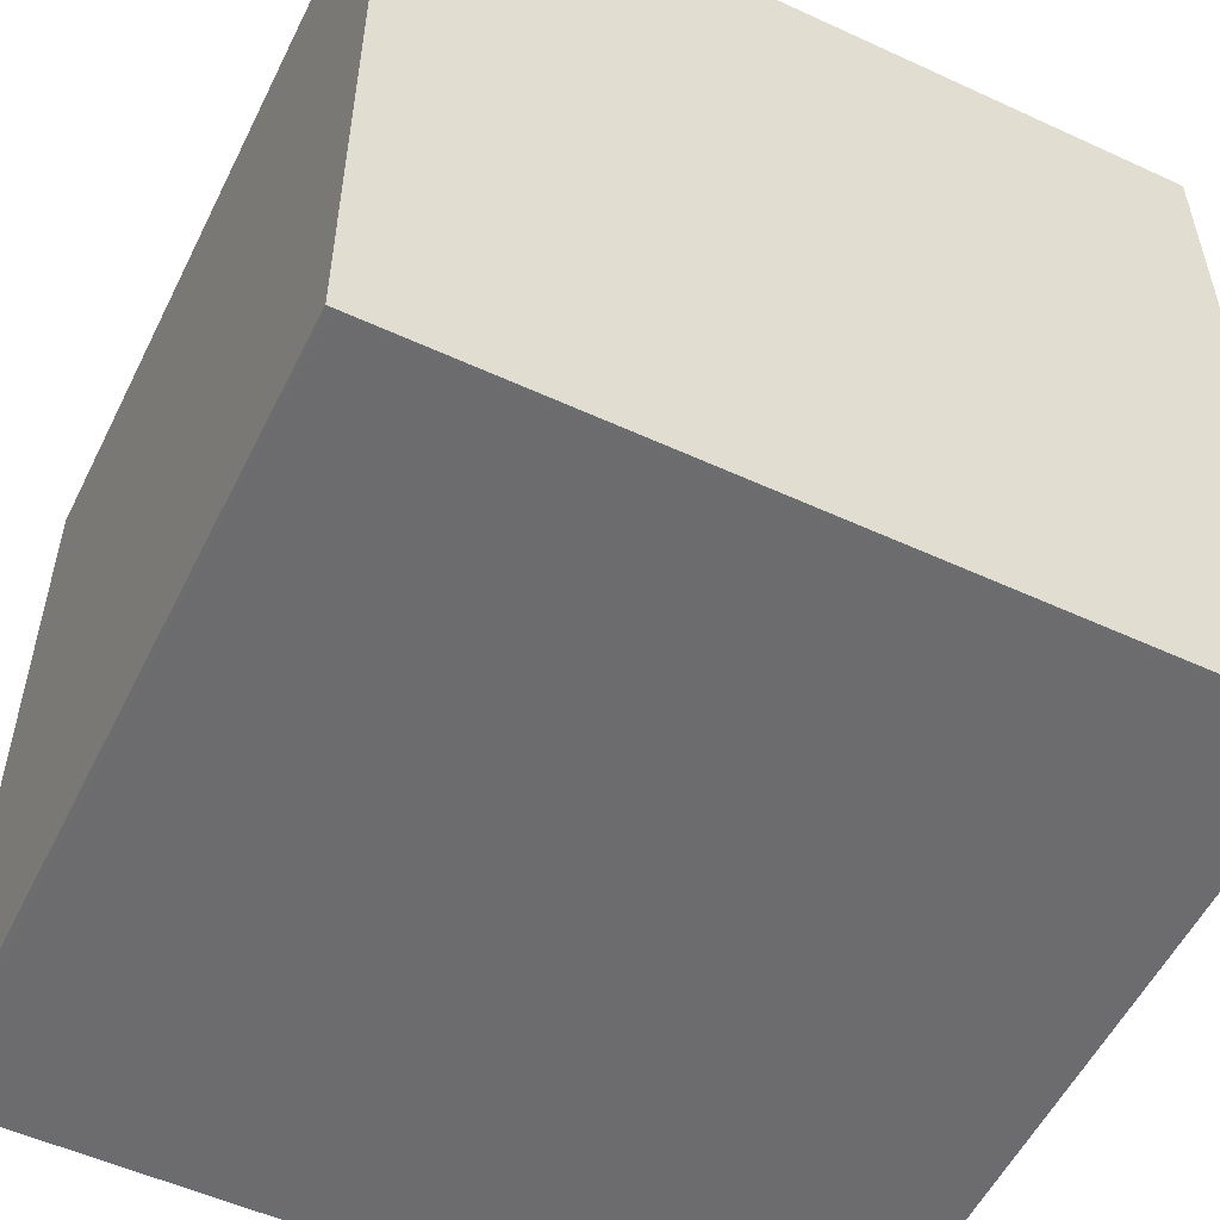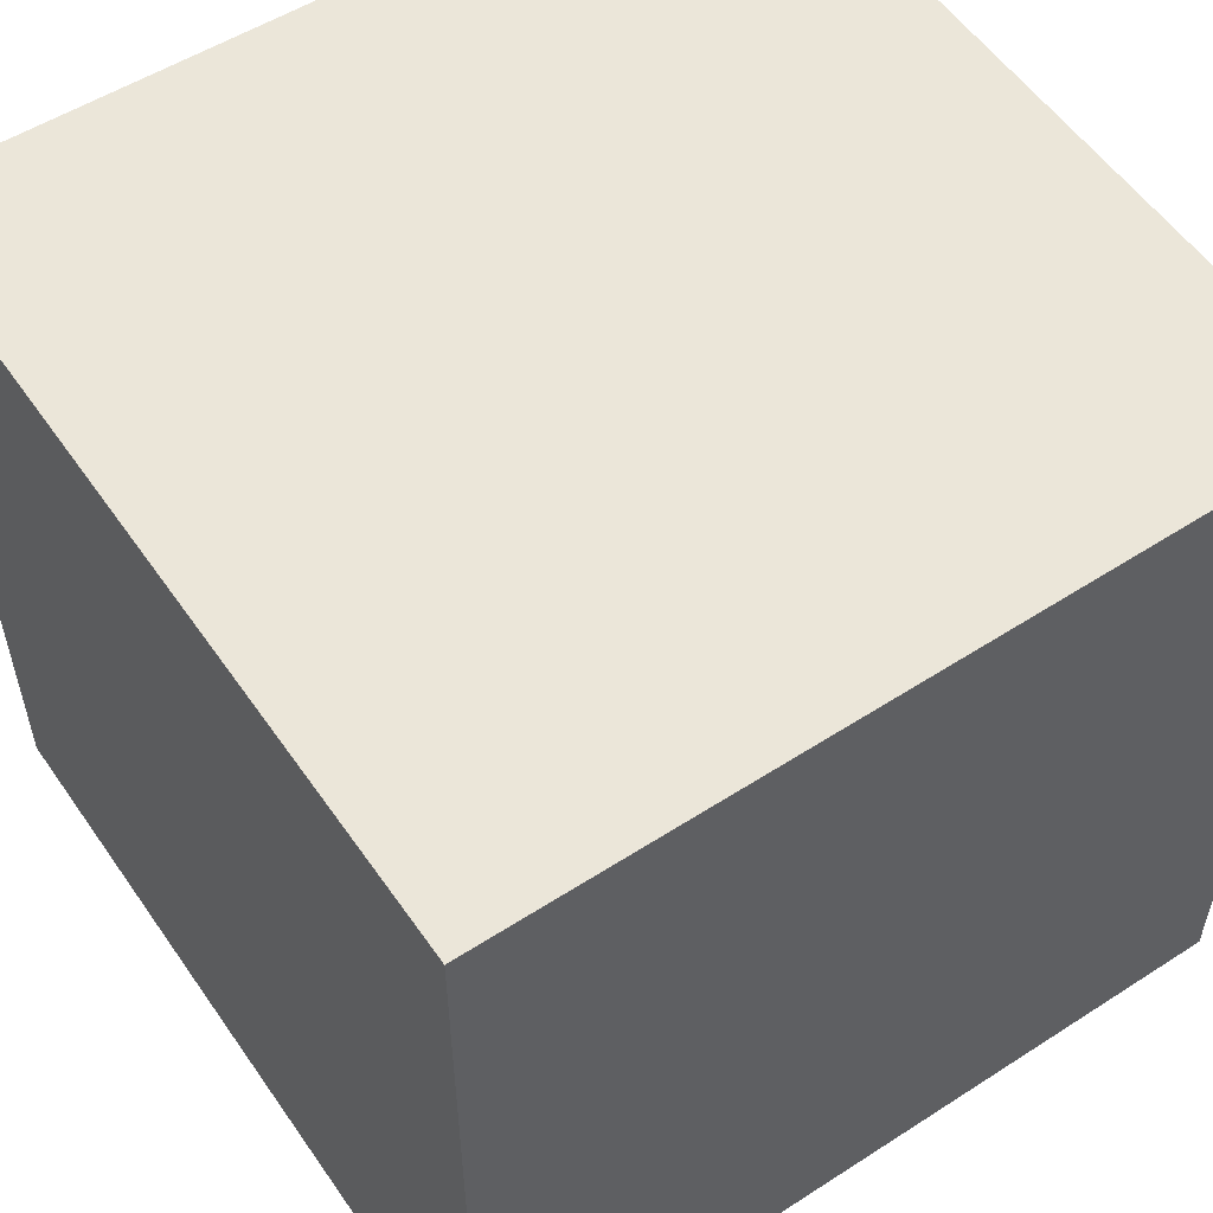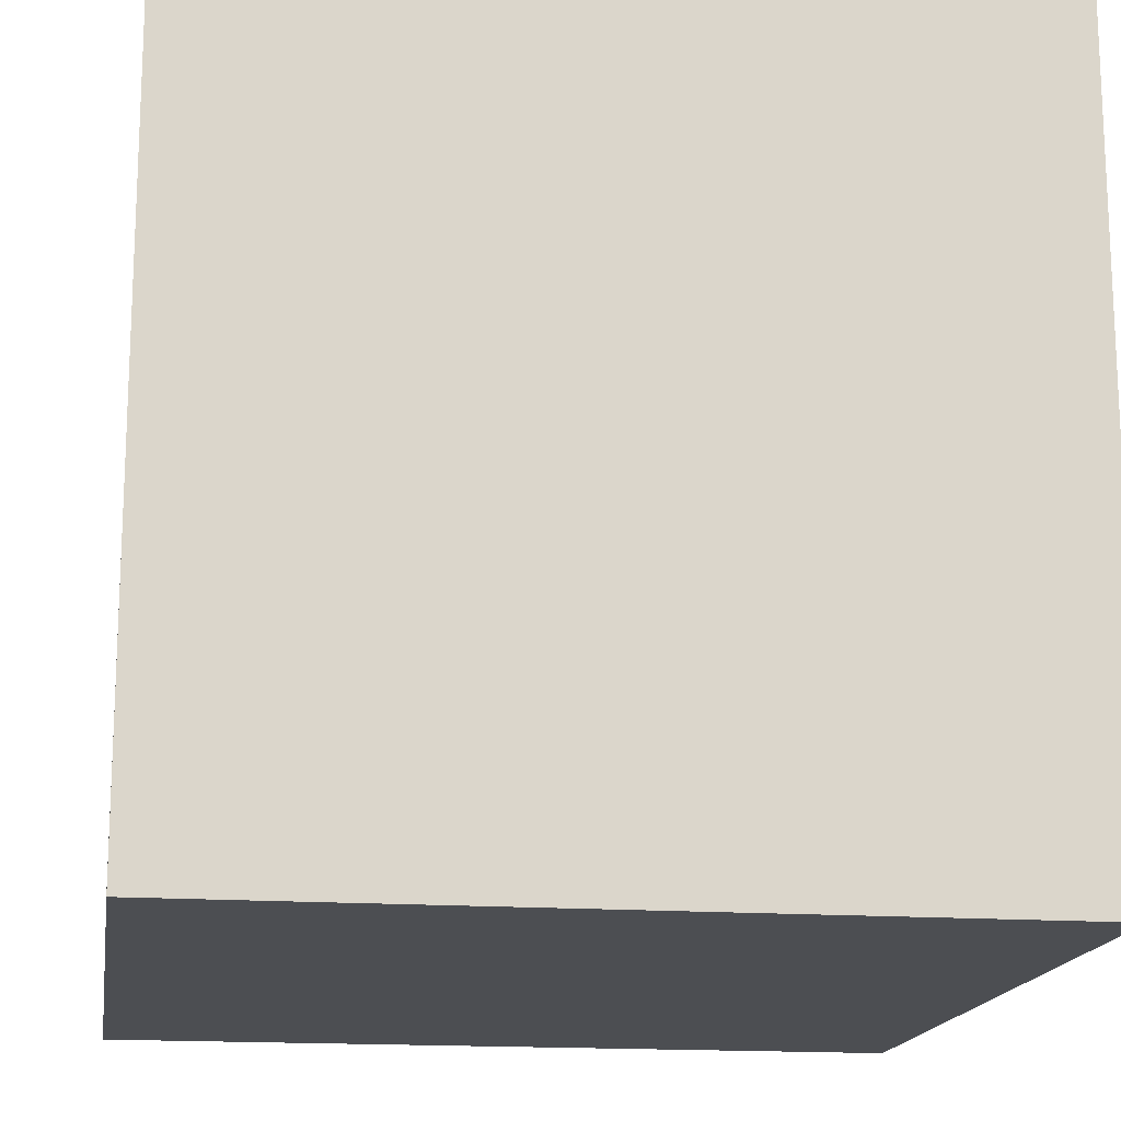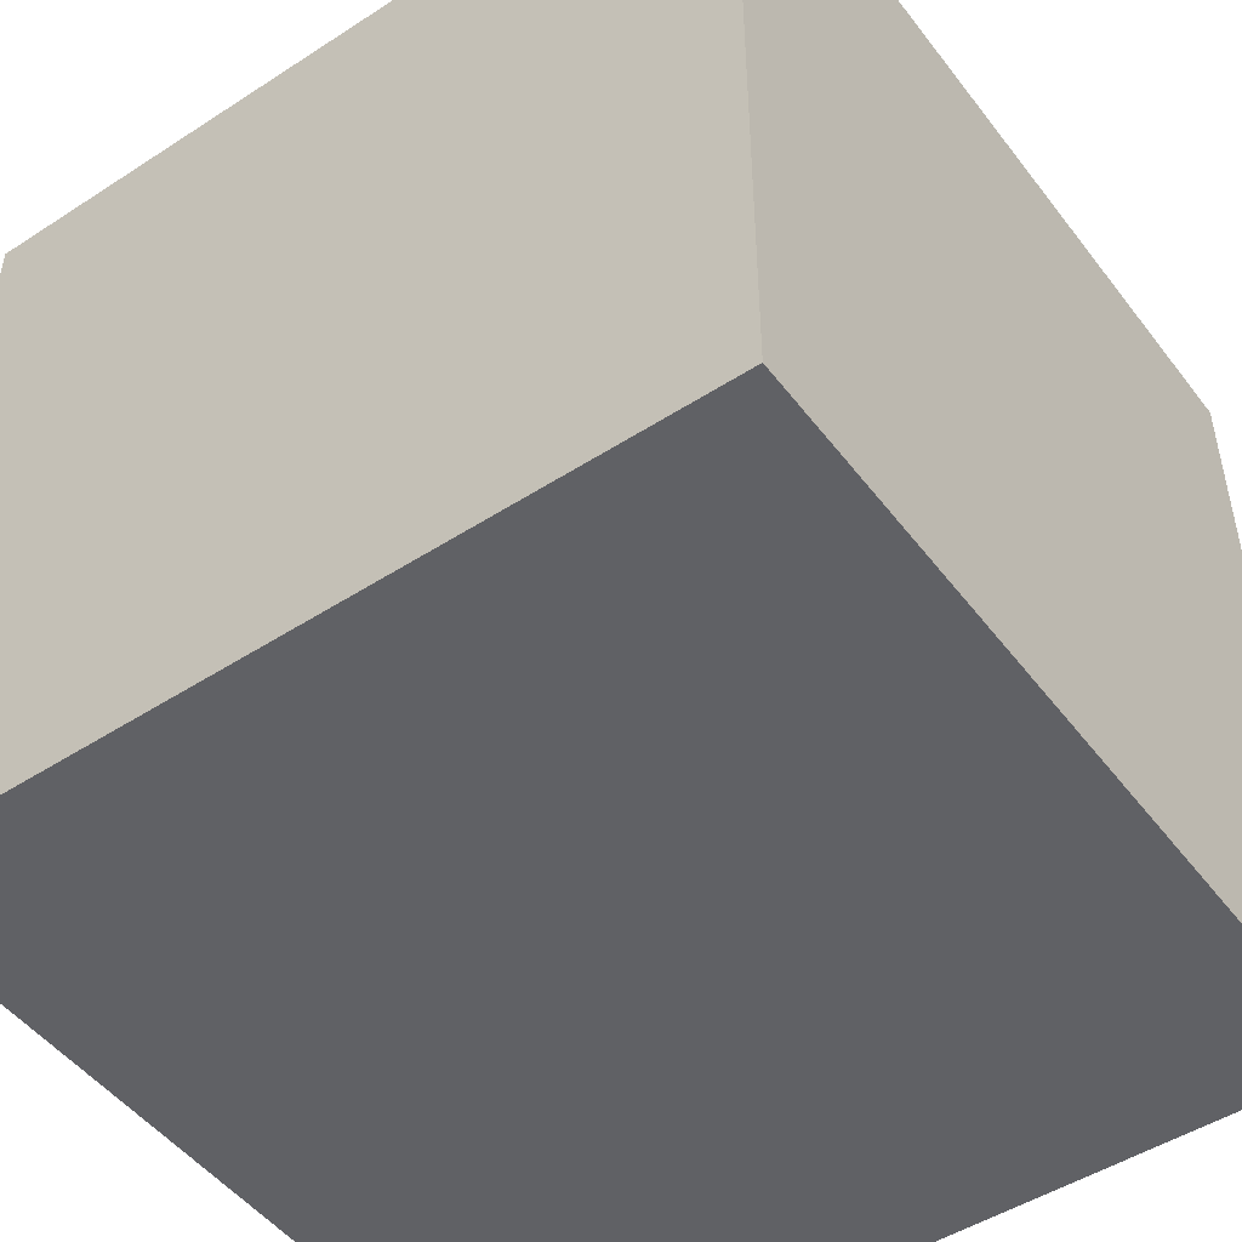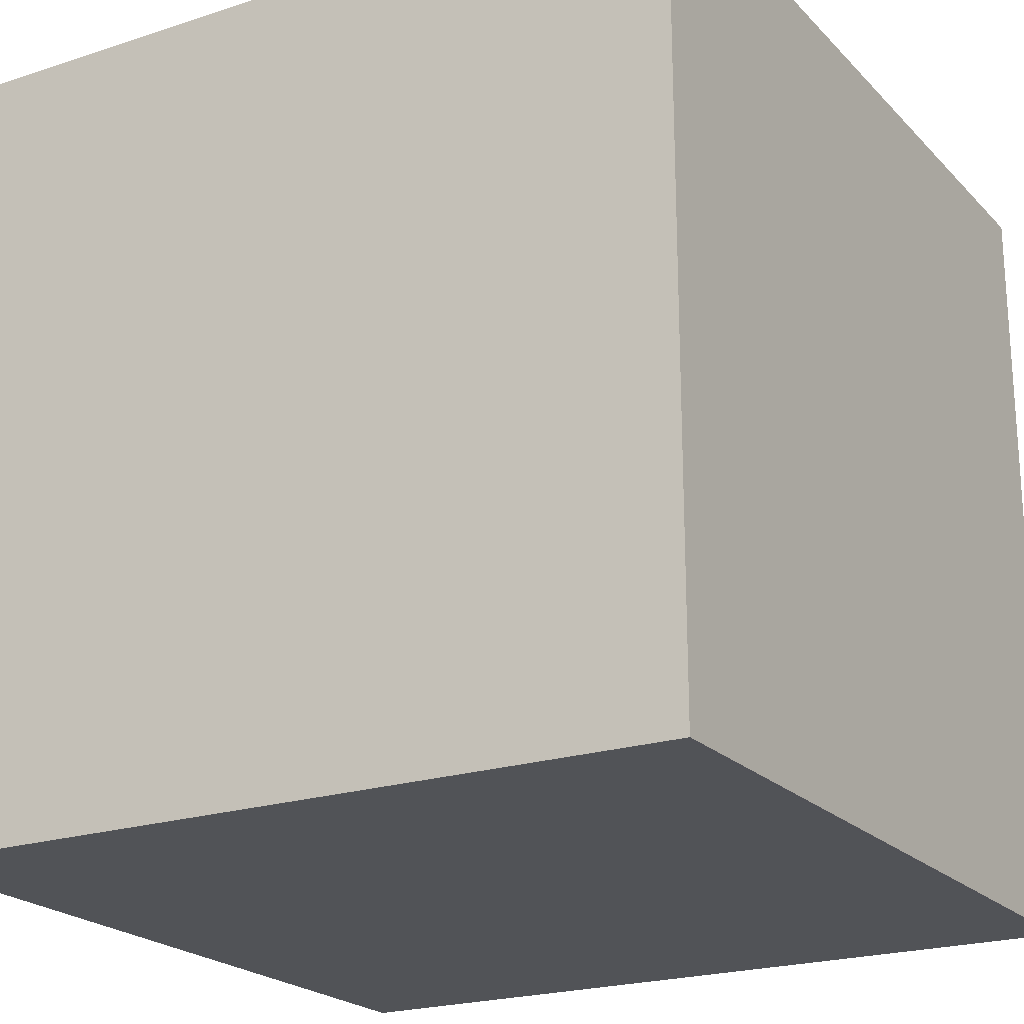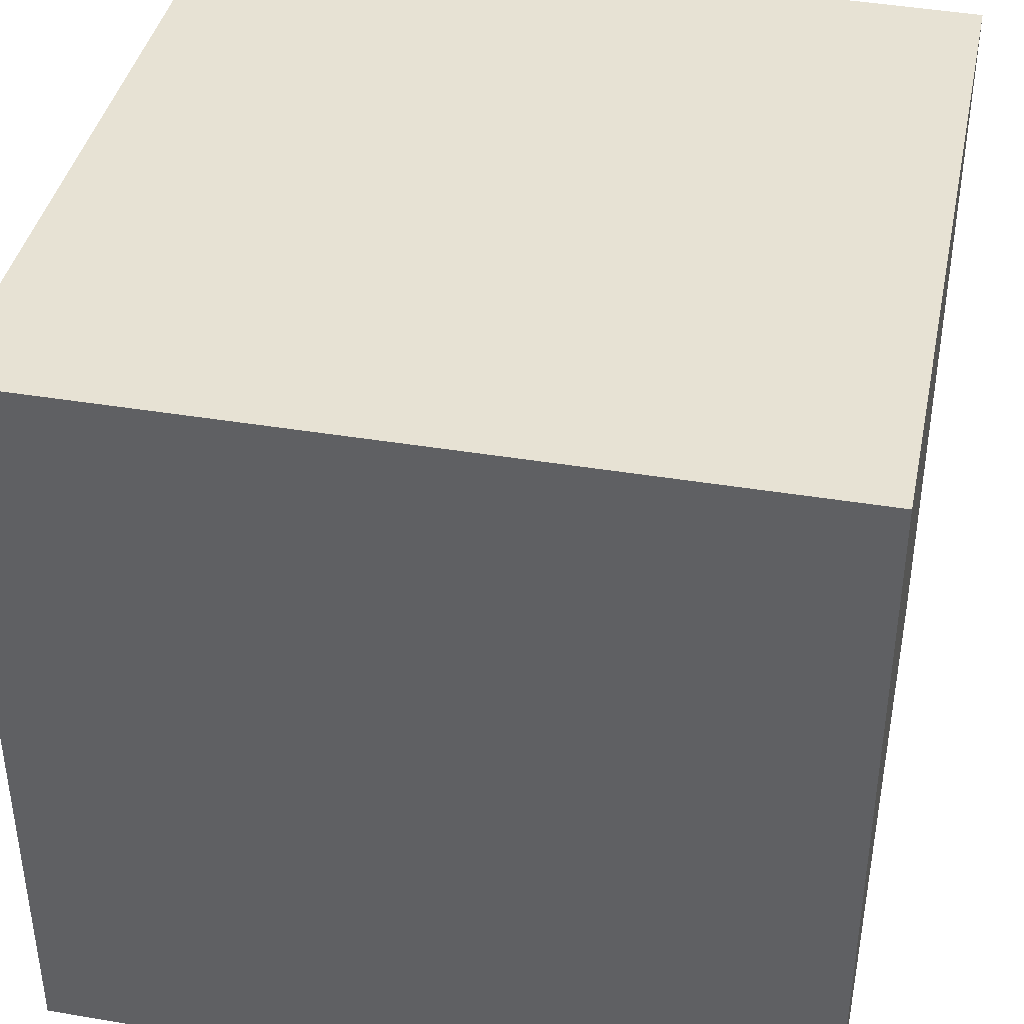
<metadata>
{"format":"obj","ext":"obj","renderer":"f3d","projection":"perspective","resolution":1024,"background":"white","views":[{"elev":-53.9,"azim":63.9,"up":"+Y"},{"elev":55.5,"azim":-34.2,"up":"+Y"},{"elev":-15.9,"azim":81.1,"up":"+Z"},{"elev":-48.6,"azim":125.8,"up":"+Z"},{"elev":-21.7,"azim":119.9,"up":"+Y"},{"elev":39.9,"azim":11.7,"up":"+Y"}]}
</metadata>
<code>
o MarkDot
v 0.1498 0 -0
v 0 0 -0
v 0.1498 0 -0.1476
v -0.000224 0.000365 -0.1501
v -0.000224 0.15 -0.1501
v 0.1498 0.1496 -0.1476
v 0 0.1496 -0
v 0.1498 0.1496 -0
v 0.149 1.5e-05 -0.0008
v 0.000725 -1.3e-05 -0.0008
v 0.149 -1.3e-05 -0.1468
v 0.000504 0.000377 -0.1493
v 0.000333 0.15 -0.1495
v 0.1492 0.1496 -0.147
v 0.000554 0.1496 -0.000631
v 0.1492 0.1496 -0.000631
v 0.1493 0.000533 -0
v 0.000522 0.000533 -0
v 0.1495 0.000323 -0.1476
v 6.9e-05 0.000687 -0.1501
v 0.1495 0.1493 -0.1476
v 6.9e-05 0.1497 -0.1501
v 0.000522 0.1491 -0
v 0.1493 0.1491 -0
v 0.1498 0.000334 -0.000486
v 0.1498 0.000334 -0.1471
v -1e-06 0.000399 -0.000363
v -0.000223 0.000763 -0.1497
v 0.1498 0.1493 -0.1471
v -0.000223 0.1496 -0.1497
v -1e-06 0.1492 -0.000363
v 0.1498 0.1493 -0.000486
f 9 10 12 11
f 20 22 21 19
f 27 31 30 28
f 26 29 32 25
f 17 24 23 18
f 13 15 16 14
f 1 2 10 9
f 3 1 9 11
f 12 10 2 4
f 11 12 4 3
f 13 14 6 5
f 15 13 5 7
f 14 16 8 6
f 16 15 7 8
f 2 1 17 18
f 20 19 3 4
f 19 21 6 3
f 21 22 5 6
f 22 20 4 5
f 18 23 7 2
f 1 8 24 17
f 23 24 8 7
f 1 3 26 25
f 27 28 4 2
f 29 26 3 6
f 28 30 5 4
f 30 31 7 5
f 31 27 2 7
f 8 1 25 32
f 32 29 6 8

</code>
